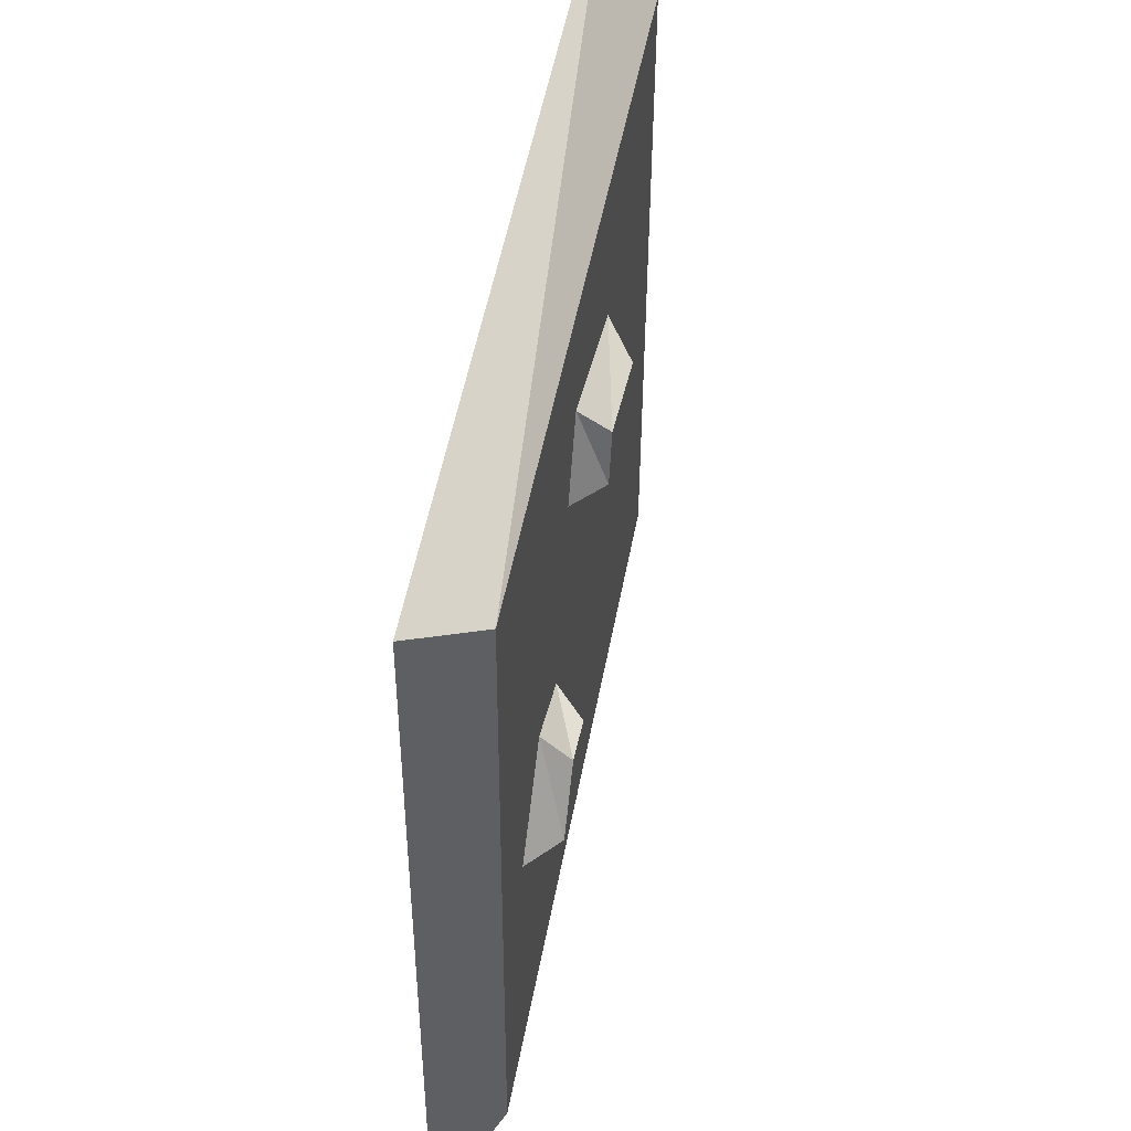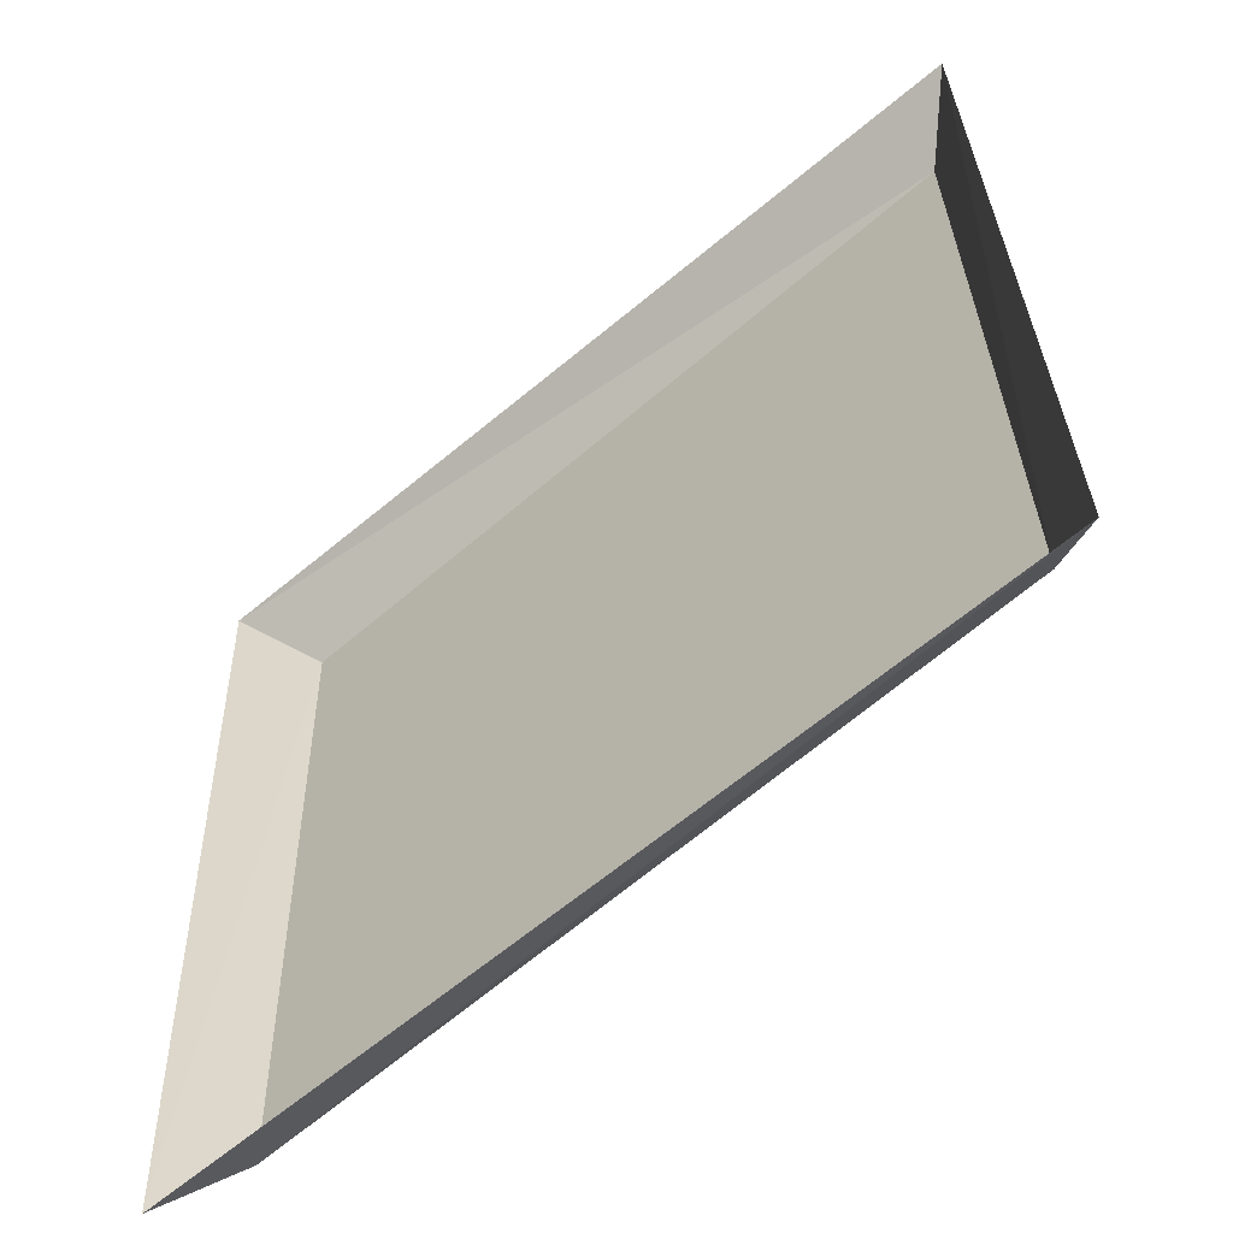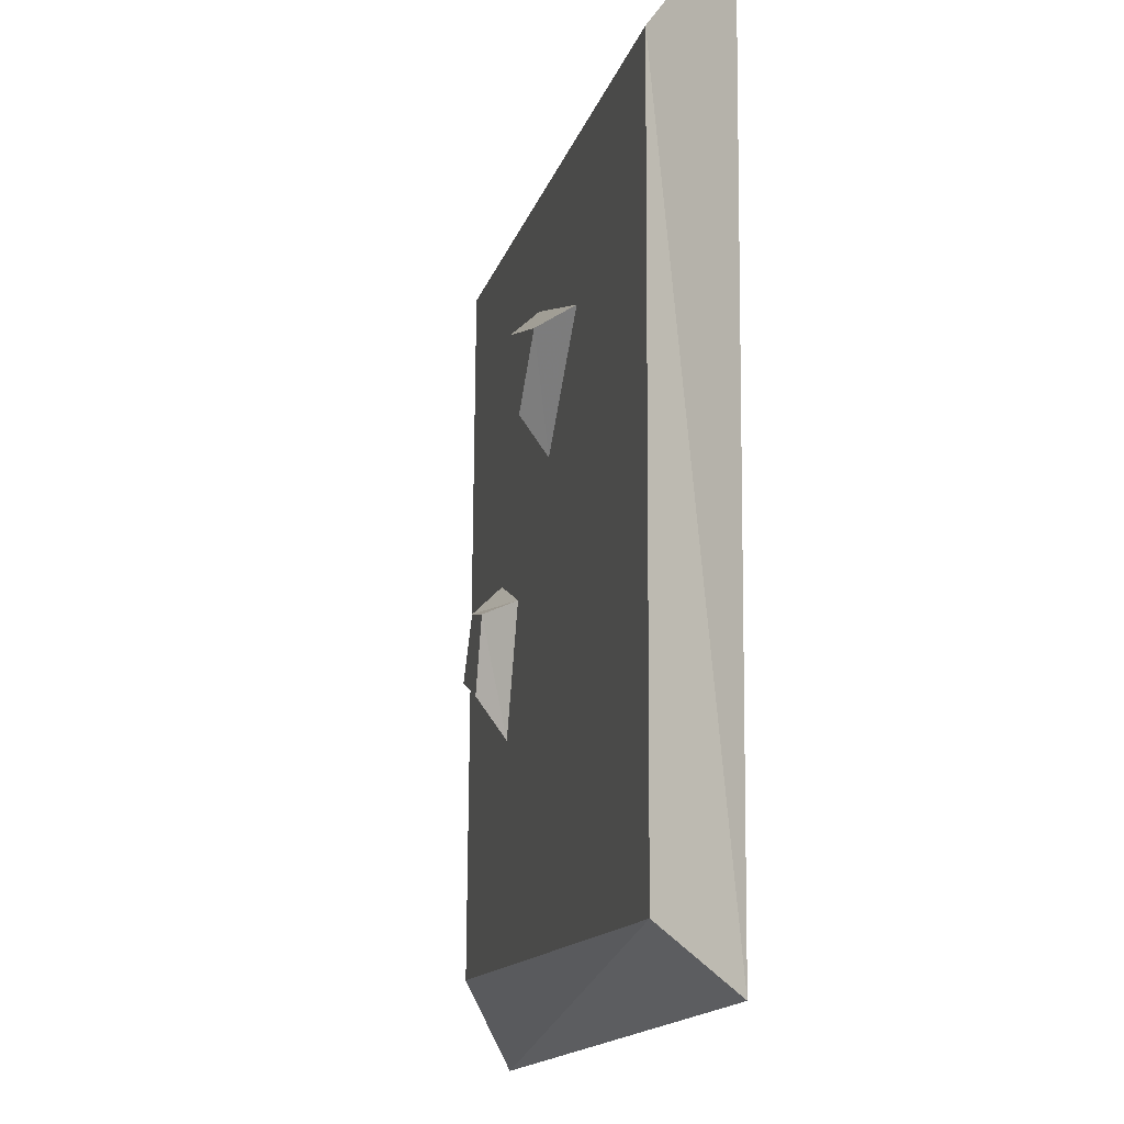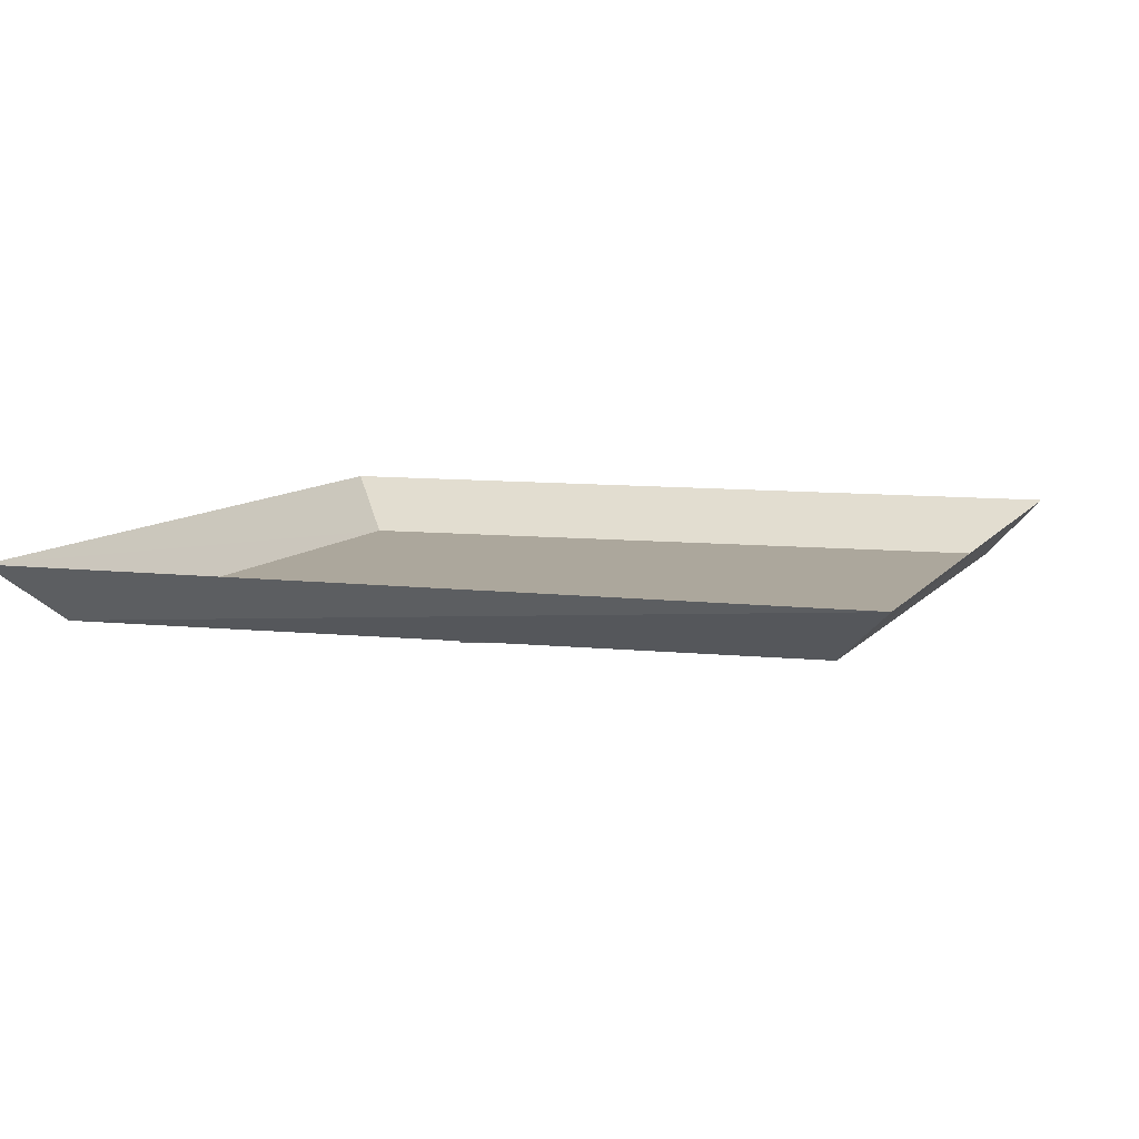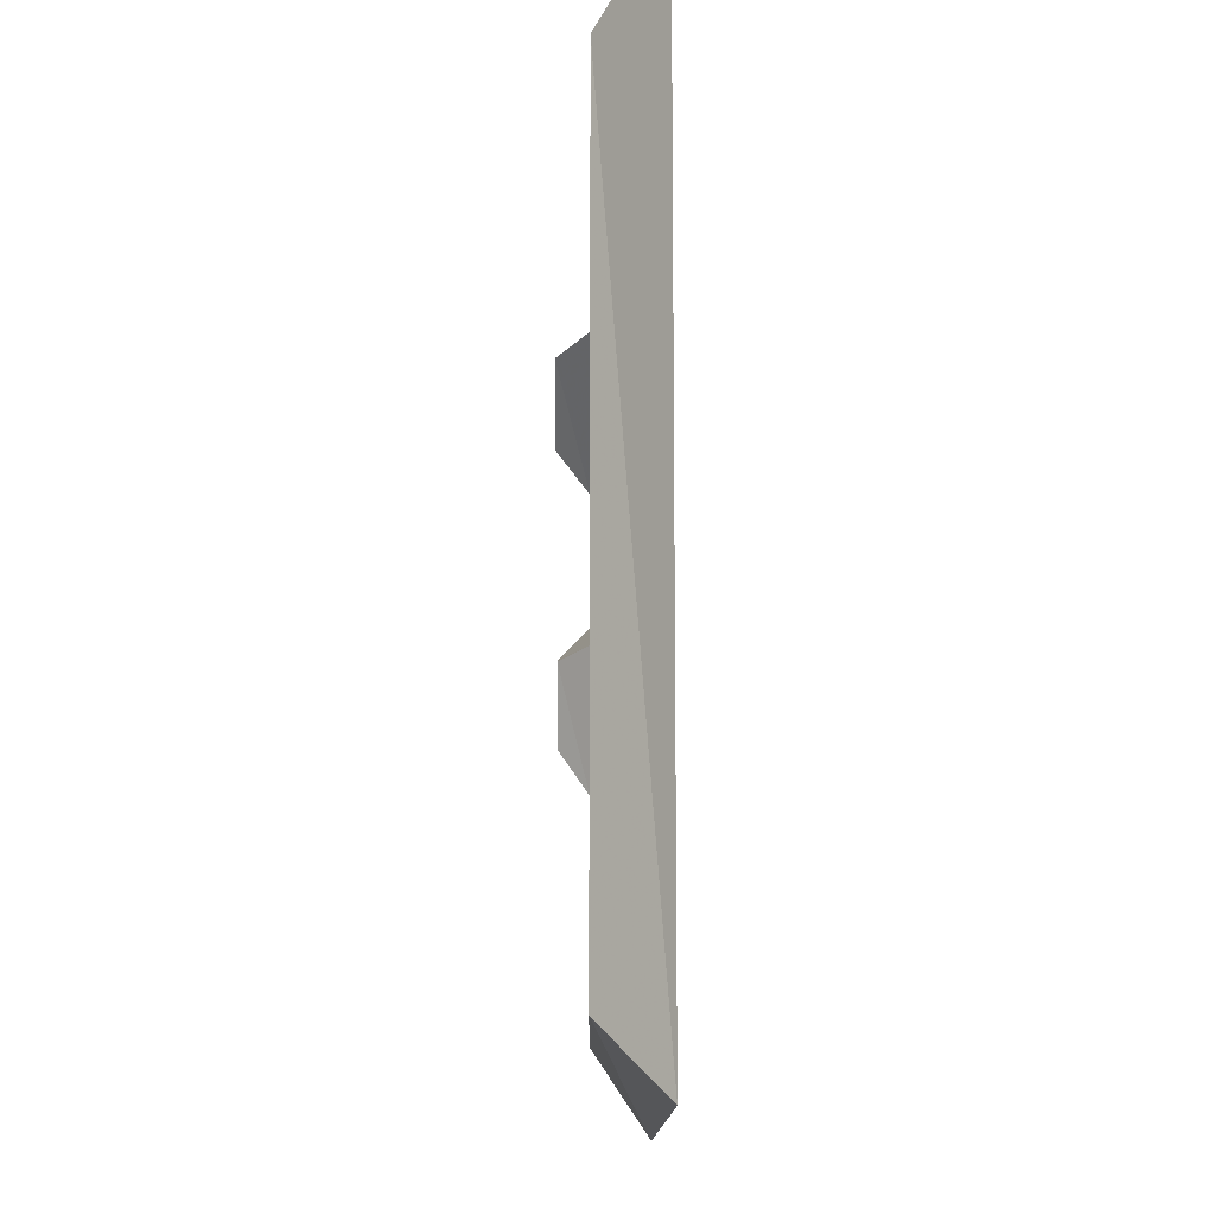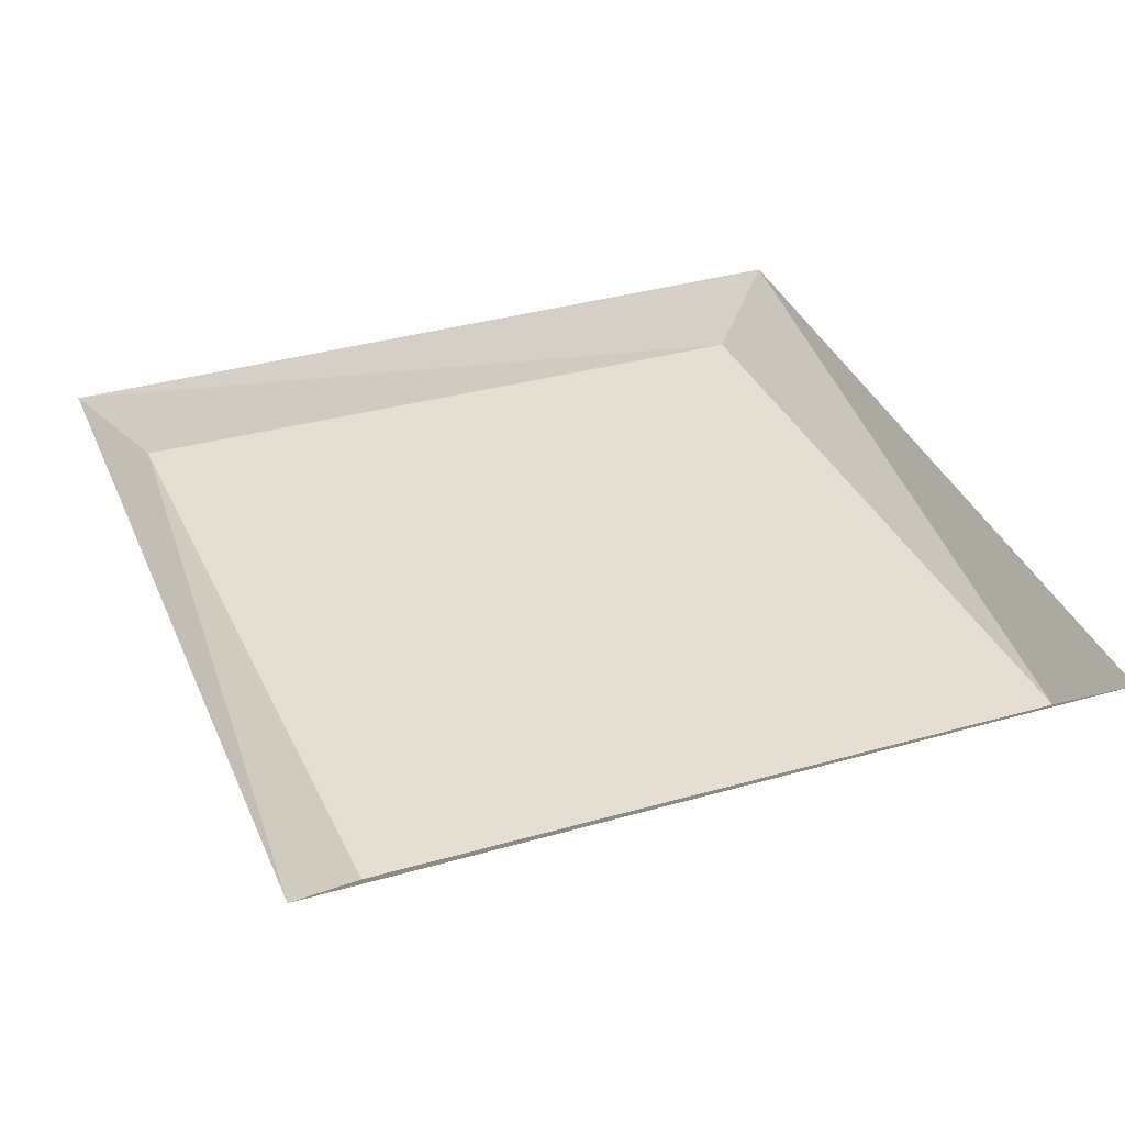
<metadata>
{"format":"obj","ext":"obj","renderer":"f3d","projection":"perspective","resolution":1024,"background":"white","views":[{"elev":53.0,"azim":-79.9,"up":"+Z"},{"elev":-58.4,"azim":-139.8,"up":"+Z"},{"elev":-17.3,"azim":77.7,"up":"+Z"},{"elev":8.3,"azim":21.5,"up":"+Y"},{"elev":-15.1,"azim":89.7,"up":"+Z"},{"elev":37.2,"azim":-108.2,"up":"+Y"}]}
</metadata>
<code>
v -0.3906 -0.0625 0.4297
v -0.4141 -0.0625 -0.3438
v 0.3906 -0.0625 -0.4141
v 0.4062 -0.0625 0.3594
v 0.4766 0 0.4375
v -0.4531 0 0.4844
v -0.4844 0 -0.4297
v 0.4453 0 -0.4844
v -0.04688 -0.09375 0.1875
v 0.08594 -0.09375 0.2031
v -0.03125 -0.09375 0.2422
v -0.03906 -0.0625 0.2734
v -0.07812 -0.0625 0.1875
v 0.01562 -0.09375 0.1406
v 0.007812 -0.0625 0.1016
v 0.1328 -0.0625 0.2109
v -0.2266 -0.09375 0.007812
v -0.2031 -0.09375 -0.08594
v -0.1719 -0.09375 -0.007812
v -0.1406 -0.0625 0
v -0.2266 -0.0625 0.03906
v -0.2734 -0.09375 -0.05469
v -0.3125 -0.0625 -0.04688
v -0.1953 -0.0625 -0.1328
f 1 2 3
f 1 3 4
f 9 10 11
f 9 14 10
f 17 18 19
f 17 22 18
f 1 4 5
f 1 5 6
f 1 6 2
f 2 6 7
f 2 7 3
f 3 7 8
f 3 8 4
f 4 8 5
f 9 11 12
f 9 12 13
f 9 13 14
f 10 14 15
f 10 15 16
f 10 16 11
f 11 16 12
f 14 13 15
f 17 19 20
f 17 20 21
f 17 21 22
f 18 22 23
f 18 23 24
f 18 24 19
f 19 24 20
f 22 21 23

</code>
